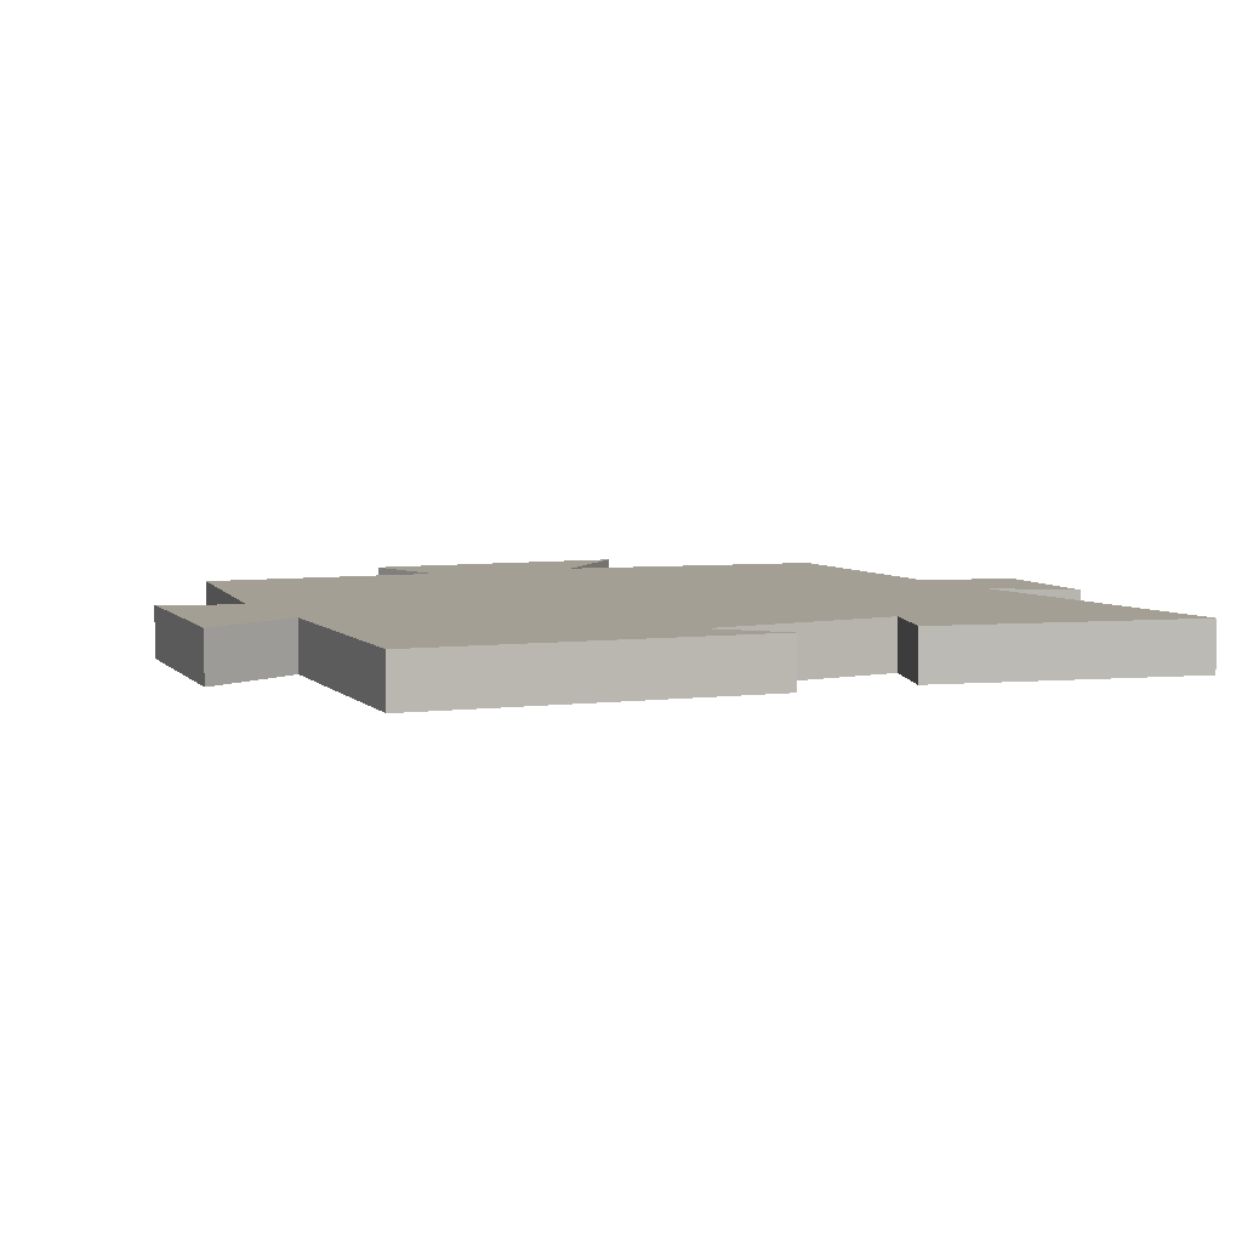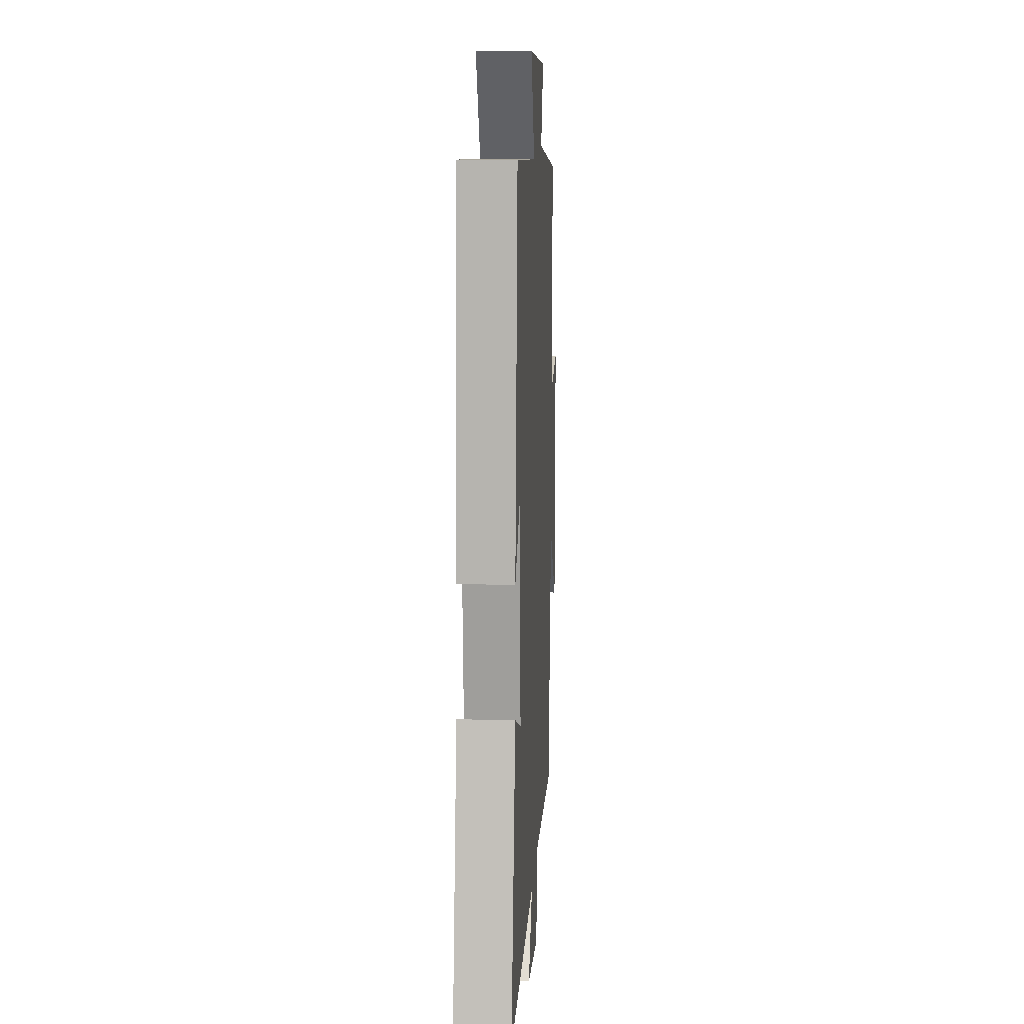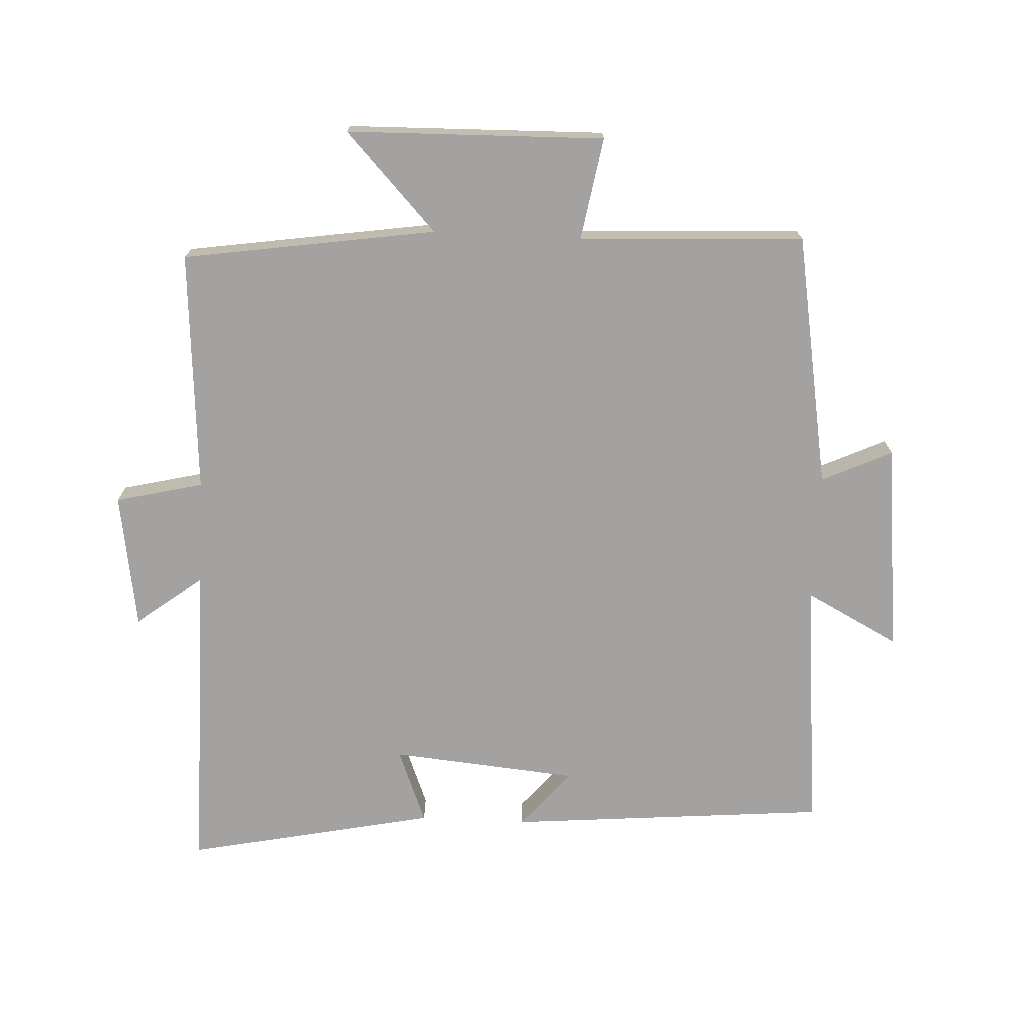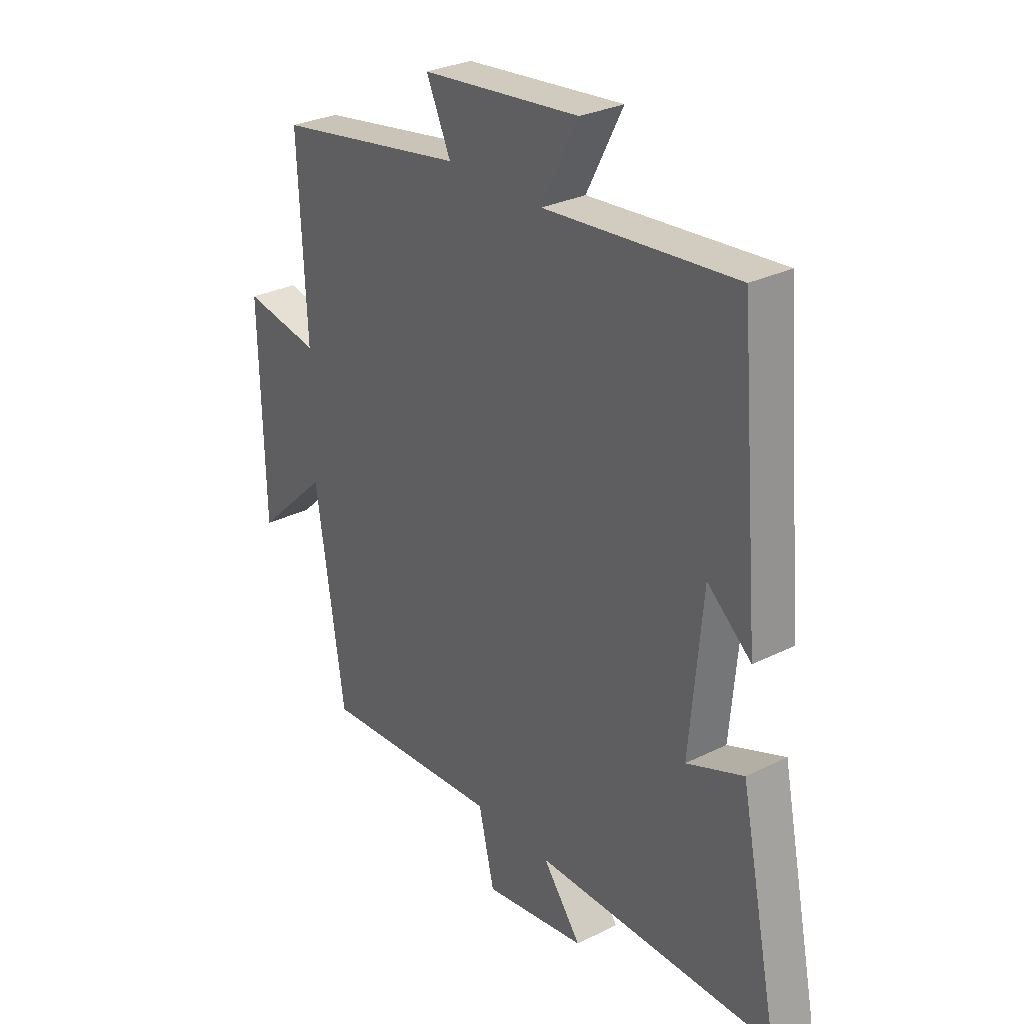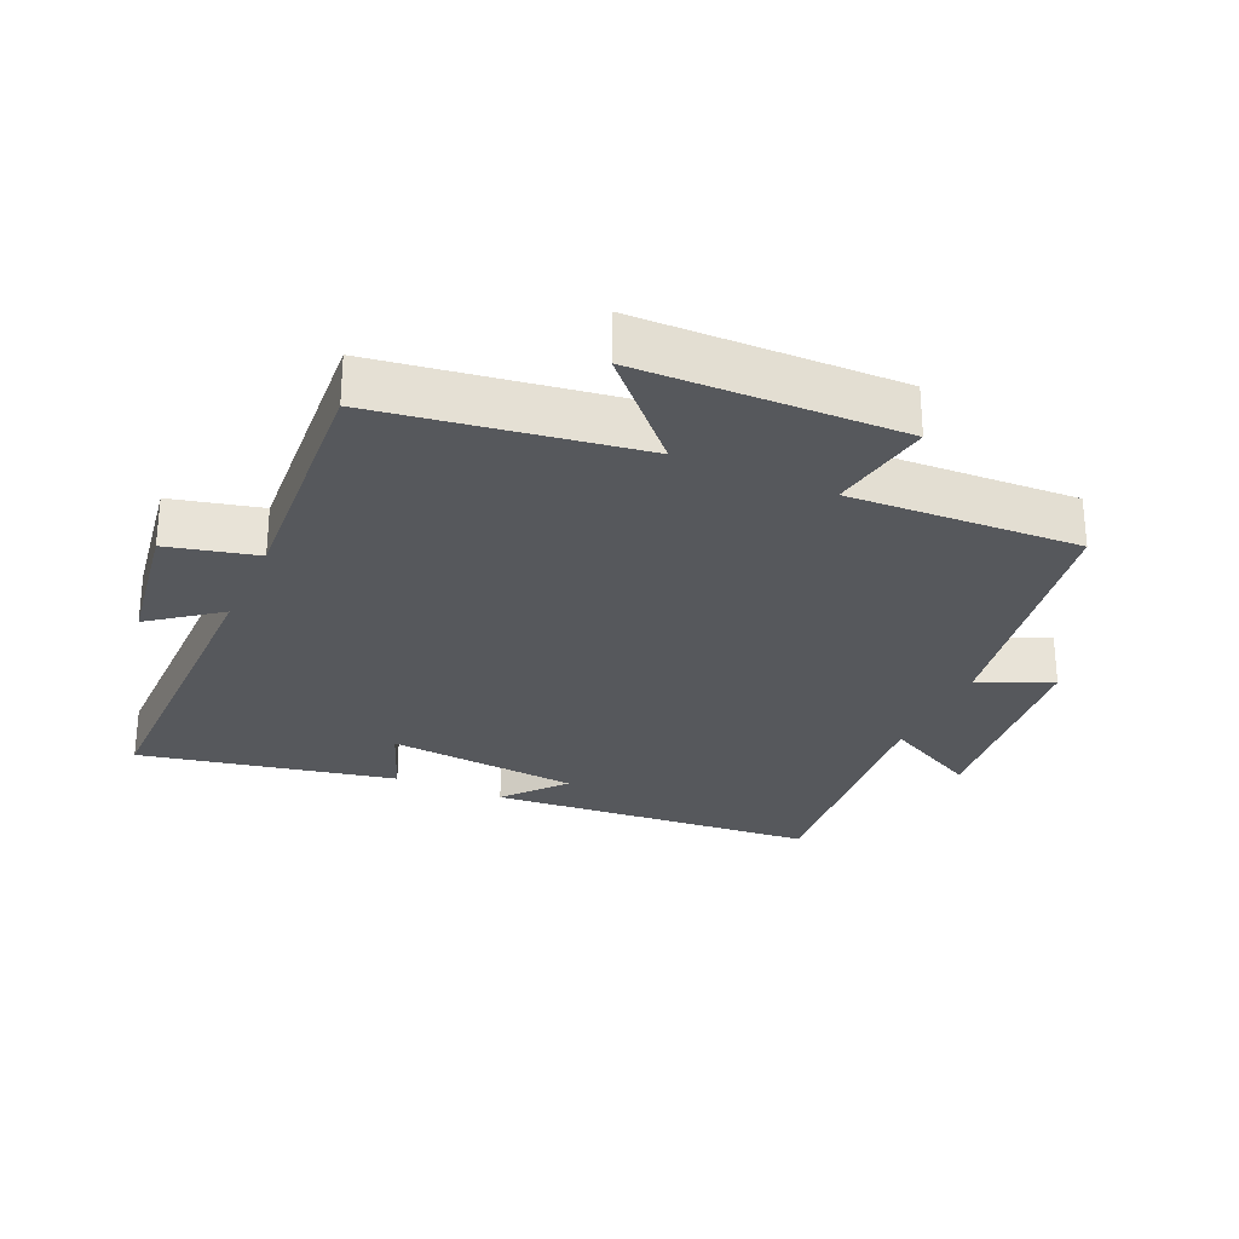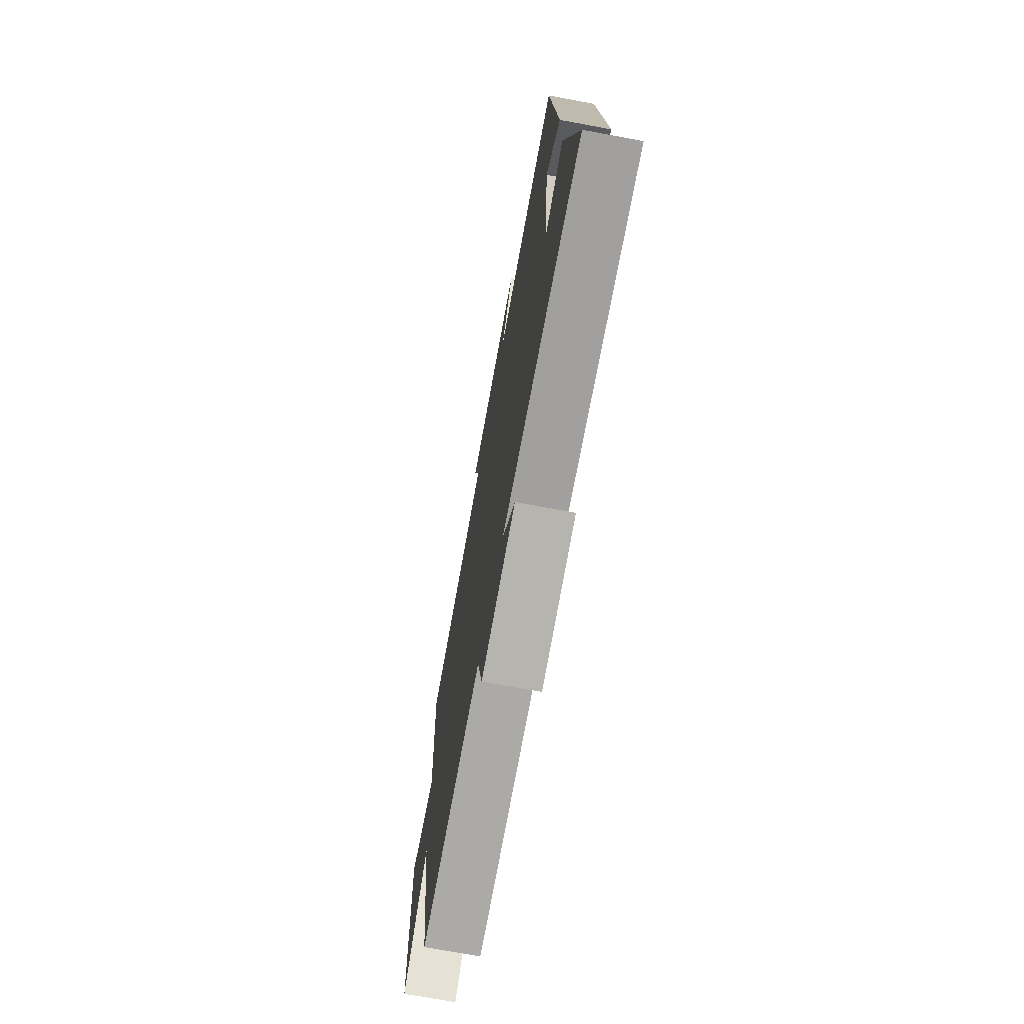
<metadata>
{"format":"obj","ext":"obj","renderer":"f3d","projection":"perspective","resolution":1024,"background":"white","views":[{"elev":5.5,"azim":63.5,"up":"+Y"},{"elev":13.5,"azim":93.3,"up":"+Z"},{"elev":-72.7,"azim":-92.7,"up":"+Y"},{"elev":29.2,"azim":53.6,"up":"+Z"},{"elev":-28.1,"azim":-114.1,"up":"+Y"},{"elev":-71.9,"azim":79.5,"up":"+Z"}]}
</metadata>
<code>
v -0.442 0.07 -0.526
v -0.5 0.07 -0.139
v -0.648 0.07 -0.278
v -0.656 0.07 0.116
v -0.5 0.07 0.089
v -0.516 0.07 0.434
v -0.128 0.07 0.5
v -0.178 0.07 0.608
v 0.144 0.07 0.642
v 0.07 0.07 0.5
v 0.458 0.07 0.536
v 0.5 0.07 0.046
v 0.411 0.07 0.121
v 0.385 0.07 -0.165
v 0.5 0.07 -0.12
v 0.578 0.07 -0.501
v 0.09 0.07 -0.5
v 0.168 0.07 -0.602
v -0.04 0.07 -0.634
v -0.072 0.07 -0.5
v -0.442 0 -0.526
v -0.5 0 -0.139
v -0.648 0 -0.278
v -0.656 0 0.116
v -0.5 0 0.089
v -0.516 0 0.434
v -0.128 0 0.5
v -0.178 0 0.608
v 0.144 0 0.642
v 0.07 0 0.5
v 0.458 0 0.536
v 0.5 0 0.046
v 0.411 0 0.121
v 0.385 0 -0.165
v 0.5 0 -0.12
v 0.578 0 -0.501
v 0.09 0 -0.5
v 0.168 0 -0.602
v -0.04 0 -0.634
v -0.072 0 -0.5
f 17 18 19 20
f 14 15 16 17
f 13 14 17 20
f 10 11 12 13
f 10 13 20 1
f 7 8 9 10
f 5 6 7 10
f 2 3 4 5
f 1 2 5 10
f 40 39 38 37
f 37 36 35 34
f 40 37 34 33
f 33 32 31 30
f 21 40 33 30
f 30 29 28 27
f 30 27 26 25
f 25 24 23 22
f 30 25 22 21
f 1 21 22 2
f 2 22 23 3
f 3 23 24 4
f 4 24 25 5
f 5 25 26 6
f 6 26 27 7
f 7 27 28 8
f 8 28 29 9
f 9 29 30 10
f 10 30 31 11
f 11 31 32 12
f 12 32 33 13
f 13 33 34 14
f 14 34 35 15
f 15 35 36 16
f 16 36 37 17
f 17 37 38 18
f 18 38 39 19
f 19 39 40 20
f 20 40 21 1

</code>
